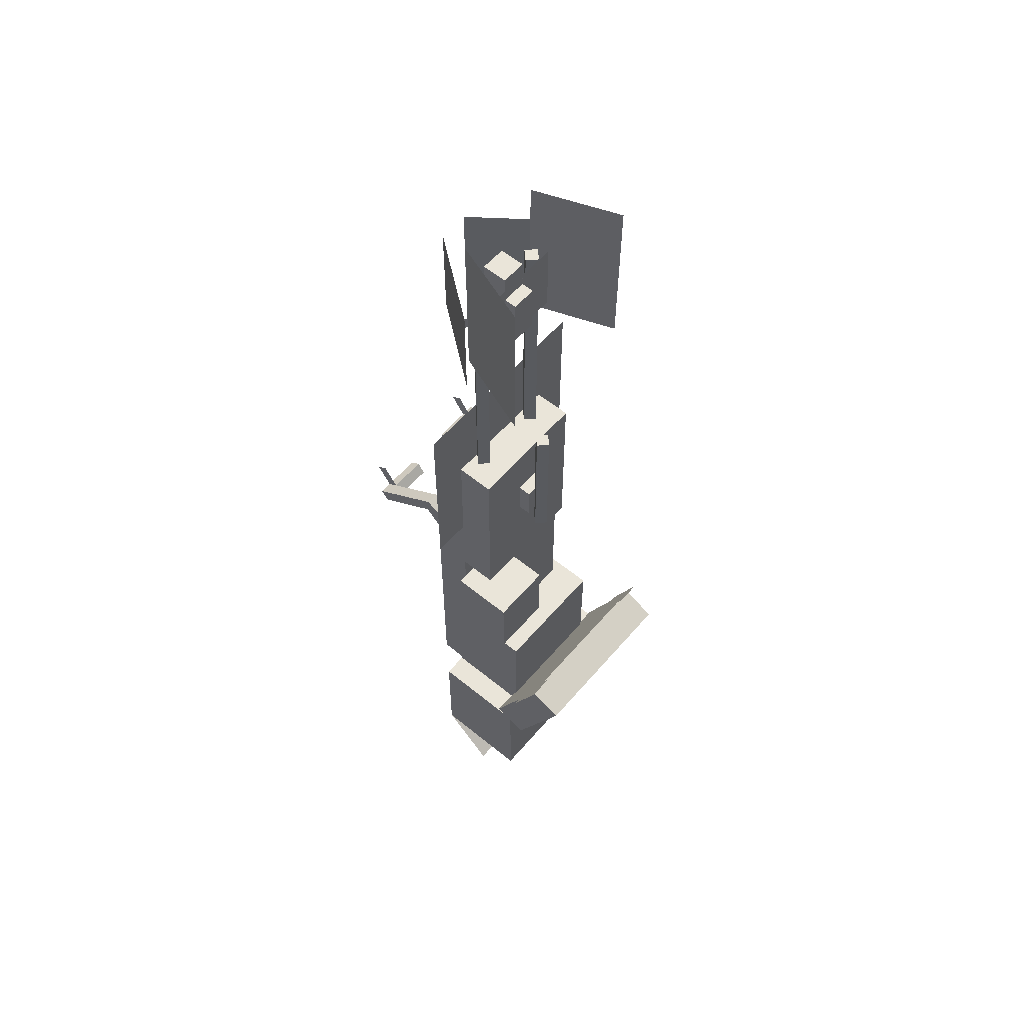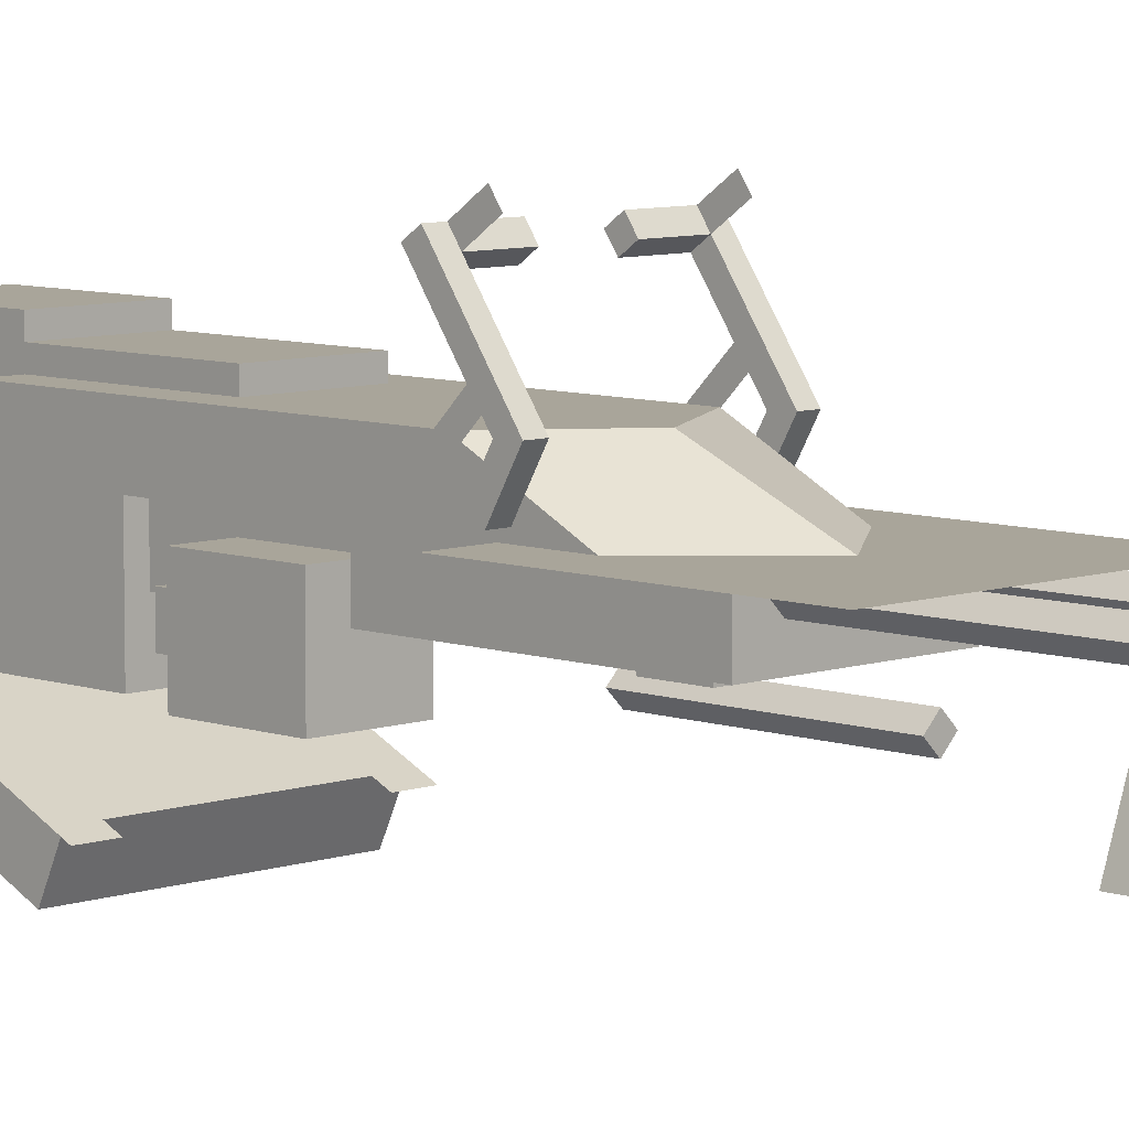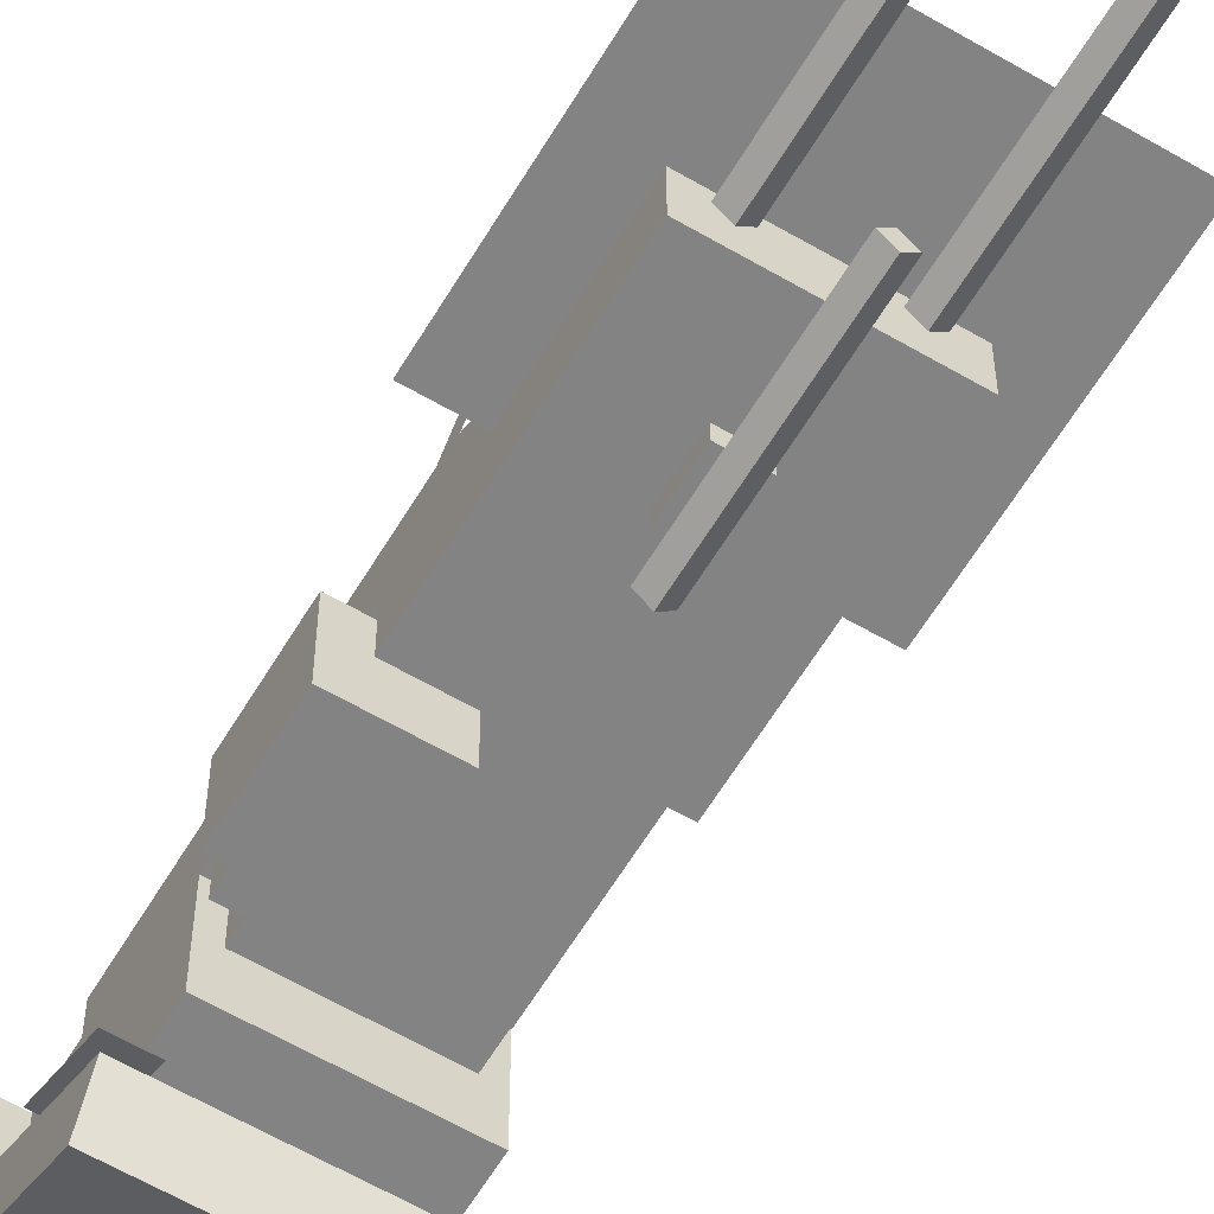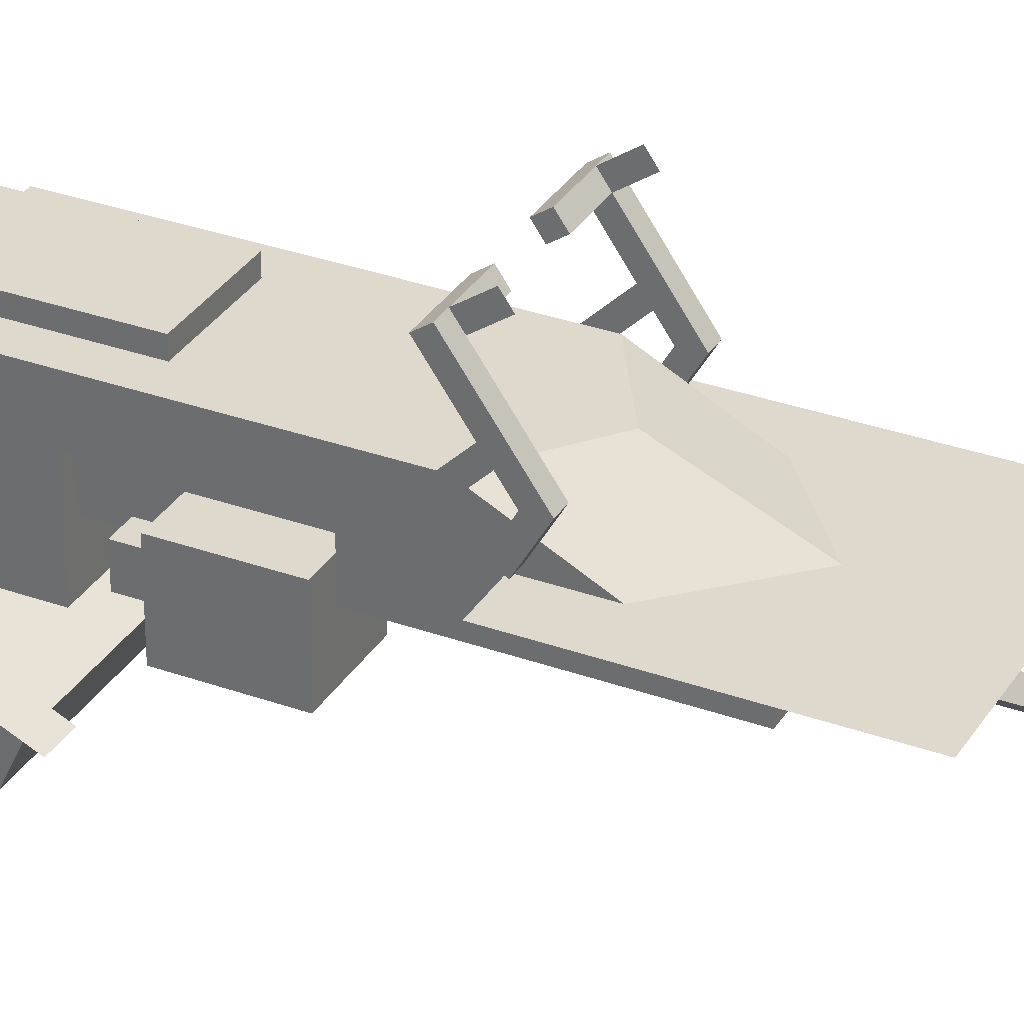
<metadata>
{"format":"obj","ext":"obj","renderer":"f3d","projection":"perspective","resolution":1024,"background":"white","views":[{"elev":58.0,"azim":-49.8,"up":"+Z"},{"elev":7.5,"azim":-44.8,"up":"+Y"},{"elev":-61.1,"azim":-30.8,"up":"+Y"},{"elev":32.1,"azim":-63.2,"up":"+Y"}]}
</metadata>
<code>
o Left Hood
v 0.3125 1.438 0.2812
v 0.3125 1.438 0.03125
v 0.3125 1.25 0.6562
v 0.3125 1.25 0.03125
v 0 1.438 0.4688
v 0 1.438 0.03125
v 0 1.25 0.9062
v 0 1.25 0.03125
f 4 2 1 3
f 1 2 6 5
f 4 3 7 8
f 3 1 5 7
o Right Hood
v -0.3125 1.438 0.2188
v -0.3125 1.438 0.03125
v -0.3125 1.25 0.5938
v -0.3125 1.25 0.03125
v 0 1.438 0.4688
v 0 1.438 0.03125
v 0 1.25 0.9062
v 0 1.25 0.03125
f 9 10 12 11
f 14 10 9 13
f 15 11 12 16
f 13 9 11 15
o Machinery Aft
v 0.3125 1.25 -0.6562
v 0.3125 1.25 -1.281
v 0.3125 0.875 -0.6562
v 0.3125 0.875 -1.281
v -0.3125 1.25 -1.281
v -0.3125 1.25 -0.6562
v -0.3125 0.875 -1.281
v -0.3125 0.875 -0.6562
f 20 23 21 18
f 19 20 18 17
f 24 19 17 22
f 23 24 22 21
f 22 17 18 21
f 23 20 19 24
o Bottom Hood
v 0.3125 1.25 0.9062
v 0.3125 1.25 -0.03125
v 0.3125 1.063 0.9062
v 0.3125 1.063 -0.03125
v -0.3125 1.25 -0.03125
v -0.3125 1.25 0.9062
v -0.3125 1.063 -0.03125
v -0.3125 1.063 0.9062
f 28 31 29 26
f 27 28 26 25
f 32 27 25 30
f 31 32 30 29
f 30 25 26 29
f 31 28 27 32
o Machinery Fore
v 0.25 1.25 -0.03125
v 0.25 1.25 -0.6562
v 0.25 1.062 -0.03125
v 0.25 1.062 -0.6562
v -0.25 1.25 -0.6562
v -0.25 1.25 -0.03125
v -0.25 1.062 -0.6562
v -0.25 1.062 -0.03125
f 36 39 37 34
f 35 36 34 33
f 40 35 33 38
f 39 40 38 37
f 38 33 34 37
f 39 36 35 40
o Machinery Plane
v 0.5 1.251 1.344
v 0.5 1.251 0.3437
v 0.5 1.251 1.344
v 0.5 1.251 0.3437
v -0.5 1.251 0.3437
v -0.5 1.251 1.344
v -0.5 1.251 0.3437
v -0.5 1.251 1.344
f 44 47 45 42
f 43 44 42 41
f 48 43 41 46
f 47 48 46 45
f 46 41 42 45
f 47 44 43 48
o Engine Machinery
v 0.3125 1.266 -1.281
v 0.3125 1.266 -1.844
v 0.3125 0.8281 -1.281
v 0.3125 0.8281 -1.844
v -0.3125 1.266 -1.844
v -0.3125 1.266 -1.281
v -0.3125 0.8281 -1.844
v -0.3125 0.8281 -1.281
f 52 55 53 50
f 51 52 50 49
f 56 51 49 54
f 55 56 54 53
f 54 49 50 53
f 55 52 51 56
o Pedal Support
v 0.4375 0.6363 -0.6884
v 0.4375 0.9004 -1.255
v 0.4375 0.4663 -0.7676
v 0.4375 0.7305 -1.334
v -0.4375 0.9004 -1.255
v -0.4375 0.6363 -0.6884
v -0.4375 0.7305 -1.334
v -0.4375 0.4663 -0.7676
f 60 63 61 58
f 59 60 58 57
f 64 59 57 62
f 63 64 62 61
f 62 57 58 61
f 63 60 59 64
o Backrest
v 0.1875 1.562 -1.094
v 0.1875 1.562 -1.594
v 0.1875 1.312 -1.094
v 0.1875 1.312 -1.594
v -0.1875 1.562 -1.594
v -0.1875 1.562 -1.094
v -0.1875 1.312 -1.594
v -0.1875 1.312 -1.094
f 68 71 69 66
f 67 68 66 65
f 72 67 65 70
f 71 72 70 69
f 70 65 66 69
f 71 68 67 72
o Aft Hood
v 0.3125 1.312 -1.094
v 0.3125 1.312 -1.281
v 0.3125 1.25 -1.094
v 0.3125 1.25 -1.281
v -0.3125 1.312 -1.281
v -0.3125 1.312 -1.094
v -0.3125 1.25 -1.281
v -0.3125 1.25 -1.094
f 76 79 77 74
f 75 76 74 73
f 80 75 73 78
f 79 80 78 77
f 78 73 74 77
f 79 76 75 80
o Seating
v 0.3125 1.438 0.03125
v 0.3125 1.438 -1.094
v 0.3125 1.25 0.03125
v 0.3125 1.25 -1.094
v -0.3125 1.438 -1.094
v -0.3125 1.438 0.03125
v -0.3125 1.25 -1.094
v -0.3125 1.25 0.03125
f 84 87 85 82
f 83 84 82 81
f 88 83 81 86
f 87 88 86 85
f 86 81 82 85
f 87 84 83 88
o Seat Cushion
v 0.1875 1.5 -0.4688
v 0.1875 1.5 -1.094
v 0.1875 1.438 -0.4688
v 0.1875 1.438 -1.094
v -0.1875 1.5 -1.094
v -0.1875 1.5 -0.4688
v -0.1875 1.438 -1.094
v -0.1875 1.438 -0.4688
f 92 95 93 90
f 91 92 90 89
f 96 91 89 94
f 95 96 94 93
f 94 89 90 93
f 95 92 91 96
o Engine Covering
v 0.4375 1.312 -1.281
v 0.4375 1.312 -1.906
v 0.4375 0.8125 -1.281
v 0.4375 0.8125 -1.906
v -0.4375 1.312 -1.906
v -0.4375 1.312 -1.281
v -0.4375 0.8125 -1.906
v -0.4375 0.8125 -1.281
f 100 103 101 98
f 99 100 98 97
f 104 99 97 102
f 103 104 102 101
f 102 97 98 101
f 103 100 99 104
o Intake
v -0.1094 1.188 -0.03125
v -0.1094 1.188 -0.4062
v -0.1094 0.875 -0.03125
v -0.1094 0.875 -0.4062
v -0.4219 1.188 -0.4062
v -0.4219 1.188 -0.03125
v -0.4219 0.875 -0.4062
v -0.4219 0.875 -0.03125
f 108 111 109 106
f 107 108 106 105
f 112 107 105 110
f 111 112 110 109
f 110 105 106 109
f 111 108 107 112
o Intake back
v -0.2188 1.094 -0.4062
v -0.2188 1.094 -0.5312
v -0.2188 0.9688 -0.4062
v -0.2188 0.9688 -0.5312
v -0.3438 1.094 -0.5312
v -0.3438 1.094 -0.4062
v -0.3438 0.9688 -0.5312
v -0.3438 0.9688 -0.4062
f 116 119 117 114
f 115 116 114 113
f 120 115 113 118
f 119 120 118 117
f 118 113 114 117
f 119 116 115 120
o Left Brake Flap
v 0.4375 1.312 -1.906
v 0.4375 1.312 -1.906
v 0.4375 1.047 -2.171
v 0.4375 1.047 -2.171
v 0.1875 1.312 -1.906
v 0.1875 1.312 -1.906
v 0.1875 1.047 -2.171
v 0.1875 1.047 -2.171
f 124 127 125 122
f 123 124 122 121
f 128 123 121 126
f 127 128 126 125
f 126 121 122 125
f 127 124 123 128
o Right Brake Flap
v -0.1875 1.312 -1.906
v -0.1875 1.312 -1.906
v -0.1875 1.047 -2.171
v -0.1875 1.047 -2.171
v -0.4375 1.312 -1.906
v -0.4375 1.312 -1.906
v -0.4375 1.047 -2.171
v -0.4375 1.047 -2.171
f 132 135 133 130
f 131 132 130 129
f 136 131 129 134
f 135 136 134 133
f 134 129 130 133
f 135 132 131 136
o Left Brake Pedal
v 0.4687 0.6098 -0.6317
v 0.4687 0.7419 -0.915
v 0.4687 0.6098 -0.6317
v 0.4687 0.7419 -0.915
v 0.3437 0.7419 -0.915
v 0.3437 0.6098 -0.6317
v 0.3437 0.7419 -0.915
v 0.3437 0.6098 -0.6317
f 140 143 141 138
f 139 140 138 137
f 144 139 137 142
f 143 144 142 141
f 142 137 138 141
f 143 140 139 144
o Right Brake Pedal
v -0.3437 0.6098 -0.6317
v -0.3437 0.7419 -0.915
v -0.3437 0.6098 -0.6317
v -0.3437 0.7419 -0.915
v -0.4687 0.7419 -0.915
v -0.4687 0.6098 -0.6317
v -0.4687 0.7419 -0.915
v -0.4687 0.6098 -0.6317
f 148 151 149 146
f 147 148 146 145
f 152 147 145 150
f 151 152 150 149
f 150 145 146 149
f 151 148 147 152
o Left Handle Base
v 0.375 1.444 0.4726
v 0.375 1.475 0.4185
v 0.375 1.281 0.3789
v 0.375 1.312 0.3248
v 0.3125 1.475 0.4185
v 0.3125 1.444 0.4726
v 0.3125 1.312 0.3248
v 0.3125 1.281 0.3789
f 156 159 157 154
f 155 156 154 153
f 160 155 153 158
f 159 160 158 157
f 158 153 154 157
f 159 156 155 160
o Left Handle Shaft
v 0.375 1.802 0.2217
v 0.375 1.766 0.1705
v 0.375 1.444 0.4726
v 0.375 1.408 0.4214
v 0.3125 1.766 0.1705
v 0.3125 1.802 0.2217
v 0.3125 1.408 0.4214
v 0.3125 1.444 0.4726
f 164 167 165 162
f 163 164 162 161
f 168 163 161 166
f 167 168 166 165
f 166 161 162 165
f 167 164 163 168
o Left Handle Grip
v 0.3125 1.802 0.2217
v 0.3125 1.766 0.1705
v 0.3125 1.751 0.2575
v 0.3125 1.715 0.2063
v 0.125 1.766 0.1705
v 0.125 1.802 0.2217
v 0.125 1.715 0.2063
v 0.125 1.751 0.2575
f 172 175 173 170
f 171 172 170 169
f 176 171 169 174
f 175 176 174 173
f 174 169 170 173
f 175 172 171 176
o Left Handle Brake
v 0.3125 1.874 0.3241
v 0.3125 1.802 0.2217
v 0.3125 1.823 0.3599
v 0.3125 1.751 0.2575
v 0.3125 1.802 0.2217
v 0.3125 1.874 0.3241
v 0.3125 1.751 0.2575
v 0.3125 1.823 0.3599
f 180 183 181 178
f 179 180 178 177
f 184 179 177 182
f 183 184 182 181
f 182 177 178 181
f 183 180 179 184
o Left Handle Hydraulics
v 0.3187 1.598 0.3513
v 0.3187 1.333 0.08617
v 0.3187 1.554 0.3955
v 0.3187 1.288 0.1304
v 0.3187 1.333 0.08617
v 0.3187 1.598 0.3513
v 0.3187 1.288 0.1304
v 0.3187 1.554 0.3955
f 188 191 189 186
f 187 188 186 185
f 192 187 185 190
f 191 192 190 189
f 190 185 186 189
f 191 188 187 192
o Right Handle Brake
v -0.3125 1.874 0.3241
v -0.3125 1.802 0.2217
v -0.3125 1.823 0.3599
v -0.3125 1.751 0.2575
v -0.3125 1.802 0.2217
v -0.3125 1.874 0.3241
v -0.3125 1.751 0.2575
v -0.3125 1.823 0.3599
f 196 199 197 194
f 195 196 194 193
f 200 195 193 198
f 199 200 198 197
f 198 193 194 197
f 199 196 195 200
o Right Handle Base
v -0.3125 1.444 0.4726
v -0.3125 1.475 0.4185
v -0.3125 1.281 0.3789
v -0.3125 1.312 0.3248
v -0.375 1.475 0.4185
v -0.375 1.444 0.4726
v -0.375 1.312 0.3248
v -0.375 1.281 0.3789
f 204 207 205 202
f 203 204 202 201
f 208 203 201 206
f 207 208 206 205
f 206 201 202 205
f 207 204 203 208
o Right Handle Hydraulics
v -0.3187 1.598 0.3513
v -0.3187 1.333 0.08617
v -0.3187 1.554 0.3955
v -0.3187 1.288 0.1304
v -0.3187 1.333 0.08617
v -0.3187 1.598 0.3513
v -0.3187 1.288 0.1304
v -0.3187 1.554 0.3955
f 212 215 213 210
f 211 212 210 209
f 216 211 209 214
f 215 216 214 213
f 214 209 210 213
f 215 212 211 216
o Right Handle Grip
v -0.125 1.802 0.2217
v -0.125 1.766 0.1705
v -0.125 1.751 0.2575
v -0.125 1.715 0.2063
v -0.3125 1.766 0.1705
v -0.3125 1.802 0.2217
v -0.3125 1.715 0.2063
v -0.3125 1.751 0.2575
f 220 223 221 218
f 219 220 218 217
f 224 219 217 222
f 223 224 222 221
f 222 217 218 221
f 223 220 219 224
o Right Handle Shaft
v -0.3125 1.802 0.2217
v -0.3125 1.766 0.1705
v -0.3125 1.444 0.4726
v -0.3125 1.408 0.4214
v -0.375 1.766 0.1705
v -0.375 1.802 0.2217
v -0.375 1.408 0.4214
v -0.375 1.444 0.4726
f 228 231 229 226
f 227 228 226 225
f 232 227 225 230
f 231 232 230 229
f 230 225 226 229
f 231 228 227 232
o Left Lower Vane
v 0.2241 1.25 2.562
v 0.2241 1.25 1.75
v 0.3737 0.8385 2.562
v 0.3737 0.8385 1.75
v 0.2241 1.25 1.75
v 0.2241 1.25 2.562
v 0.3737 0.8385 1.75
v 0.3737 0.8385 2.562
f 236 239 237 234
f 235 236 234 233
f 240 235 233 238
f 239 240 238 237
f 238 233 234 237
f 239 236 235 240
o Nose
v 0.0625 1.284 2.266
v 0.0625 1.284 1.891
v 0.0625 1.159 2.266
v 0.0625 1.159 1.891
v -0.0625 1.284 1.891
v -0.0625 1.284 2.266
v -0.0625 1.159 1.891
v -0.0625 1.159 2.266
f 244 247 245 242
f 243 244 242 241
f 248 243 241 246
f 247 248 246 245
f 246 241 242 245
f 247 244 243 248
o Central Vane Support
v 0.25 1.159 2.188
v 0.25 1.159 1.812
v 0.25 1.159 2.188
v 0.25 1.159 1.812
v -0.25 1.159 1.812
v -0.25 1.159 2.188
v -0.25 1.159 1.812
v -0.25 1.159 2.188
f 252 255 253 250
f 251 252 250 249
f 256 251 249 254
f 255 256 254 253
f 254 249 250 253
f 255 252 251 256
o Right Vane Support
v -0.01356 1.19 2
v -0.01356 1.19 1.938
v -0.01356 1.19 2
v -0.01356 1.19 1.938
v -0.2301 1.315 1.938
v -0.2301 1.315 2
v -0.2301 1.315 1.938
v -0.2301 1.315 2
f 260 263 261 258
f 259 260 258 257
f 264 259 257 262
f 263 264 262 261
f 262 257 258 261
f 263 260 259 264
o Left Upper Vane
v 0.07336 1.524 2.312
v 0.07336 1.524 1.812
v 0.3777 1.127 2.312
v 0.3777 1.127 1.812
v 0.07336 1.524 1.812
v 0.07336 1.524 2.312
v 0.3777 1.127 1.812
v 0.3777 1.127 2.312
f 268 271 269 266
f 267 268 266 265
f 272 267 265 270
f 271 272 270 269
f 270 265 266 269
f 271 268 267 272
o Right Lower Vane
v -0.2241 1.25 2.562
v -0.2241 1.25 1.75
v -0.3737 0.8385 2.562
v -0.3737 0.8385 1.75
v -0.2241 1.25 1.75
v -0.2241 1.25 2.562
v -0.3737 0.8385 1.75
v -0.3737 0.8385 2.562
f 276 279 277 274
f 275 276 274 273
f 280 275 273 278
f 279 280 278 277
f 278 273 274 277
f 279 276 275 280
o Left Vane Support
v 0.2301 1.315 2
v 0.2301 1.315 1.938
v 0.2301 1.315 2
v 0.2301 1.315 1.938
v 0.01356 1.19 1.938
v 0.01356 1.19 2
v 0.01356 1.19 1.938
v 0.01356 1.19 2
f 284 287 285 282
f 283 284 282 281
f 288 283 281 286
f 287 288 286 285
f 286 281 282 285
f 287 284 283 288
o Right Upper Vane
v -0.07336 1.524 2.312
v -0.07336 1.524 1.812
v -0.3777 1.127 2.312
v -0.3777 1.127 1.812
v -0.07336 1.524 1.812
v -0.07336 1.524 2.312
v -0.3777 1.127 1.812
v -0.3777 1.127 2.312
f 292 295 293 290
f 291 292 290 289
f 296 291 289 294
f 295 296 294 293
f 294 289 290 293
f 295 292 291 296
o Nose Support
v 0.0625 1.159 2.125
v 0.0625 1.159 1.875
v 0.0625 1.097 2.125
v 0.0625 1.097 1.875
v -0.0625 1.159 1.875
v -0.0625 1.159 2.125
v -0.0625 1.097 1.875
v -0.0625 1.097 2.125
f 300 303 301 298
f 299 300 298 297
f 304 299 297 302
f 303 304 302 301
f 302 297 298 301
f 303 300 299 304
o Left Shaft
v 0.2281 1.206 2.188
v 0.2281 1.206 0.3125
v 0.1839 1.162 2.188
v 0.1839 1.162 0.3125
v 0.1839 1.25 0.3125
v 0.1839 1.25 2.188
v 0.1398 1.206 0.3125
v 0.1398 1.206 2.188
f 308 311 309 306
f 307 308 306 305
f 312 307 305 310
f 311 312 310 309
f 310 305 306 309
f 311 308 307 312
o Right Shaft
v -0.1839 1.25 2.188
v -0.1839 1.25 0.3125
v -0.1397 1.206 2.188
v -0.1397 1.206 0.3125
v -0.2281 1.206 0.3125
v -0.2281 1.206 2.188
v -0.1839 1.162 0.3125
v -0.1839 1.162 2.188
f 316 319 317 314
f 315 316 314 313
f 320 315 313 318
f 319 320 318 317
f 318 313 314 317
f 319 316 315 320
o Cannon
v -1.11e-16 1.012 1.094
v -1.11e-16 1.012 0.3438
v 0.04419 0.9676 1.094
v 0.04419 0.9676 0.3438
v -0.04419 0.9676 0.3438
v -0.04419 0.9676 1.094
v -5.551e-17 0.9234 0.3438
v -5.551e-17 0.9234 1.094
f 324 327 325 322
f 323 324 322 321
f 328 323 321 326
f 327 328 326 325
f 326 321 322 325
f 327 324 323 328
o Cannon Base
v 0.0625 1.062 0.625
v 0.0625 1.062 0.4375
v 0.0625 1 0.625
v 0.0625 1 0.4375
v -0.0625 1.062 0.4375
v -0.0625 1.062 0.625
v -0.0625 1 0.4375
v -0.0625 1 0.625
f 332 335 333 330
f 331 332 330 329
f 336 331 329 334
f 335 336 334 333
f 334 329 330 333
f 335 332 331 336

</code>
